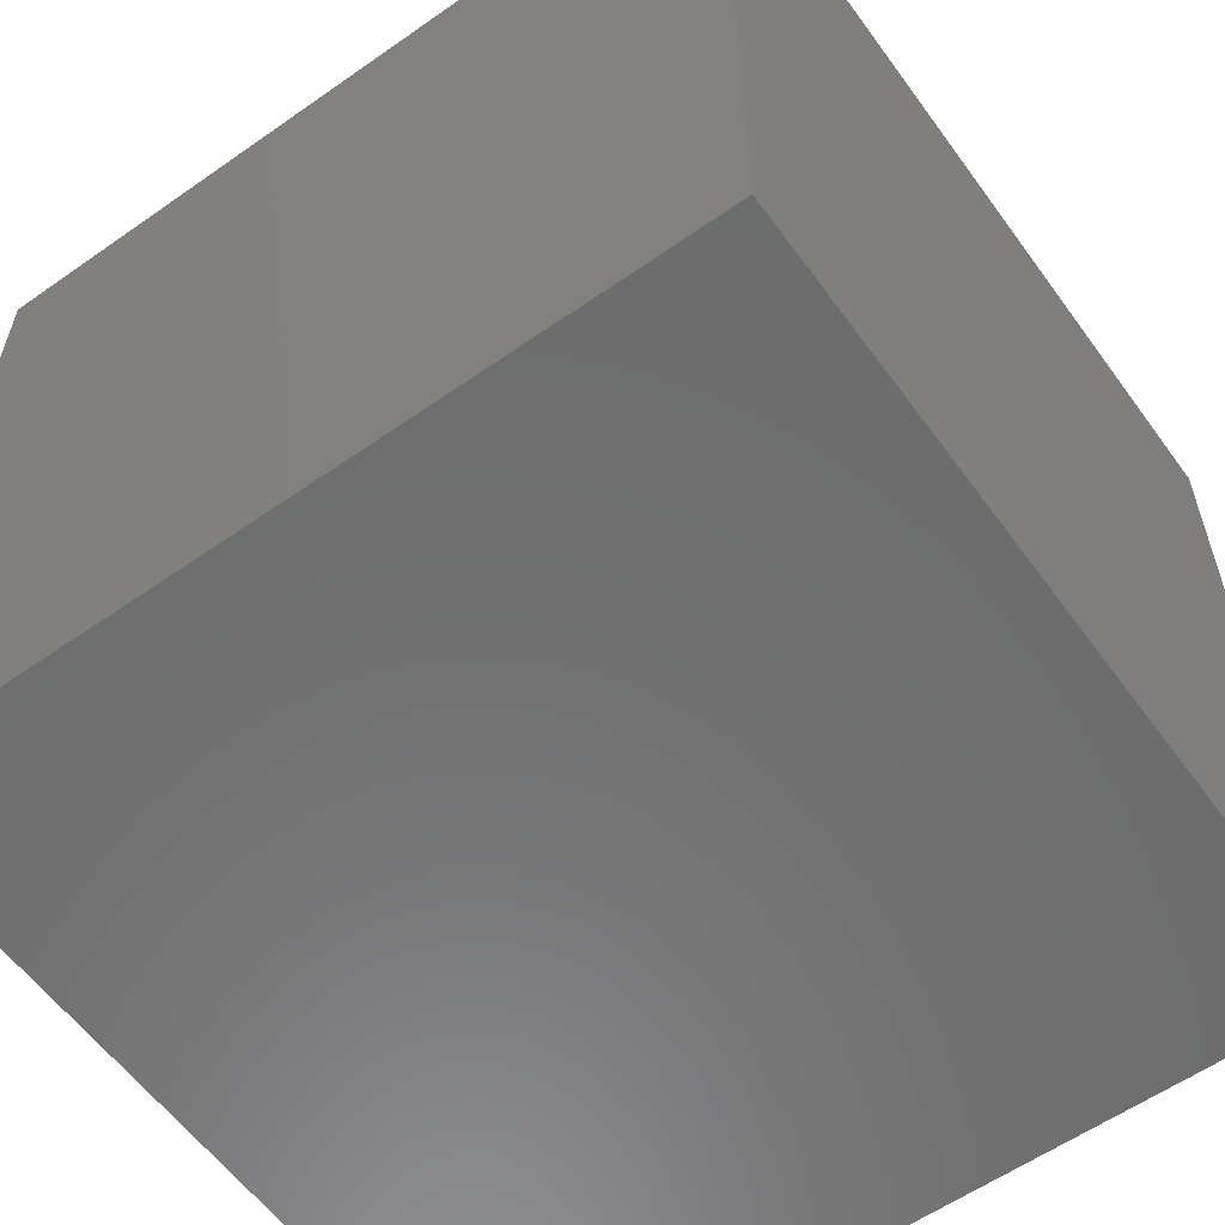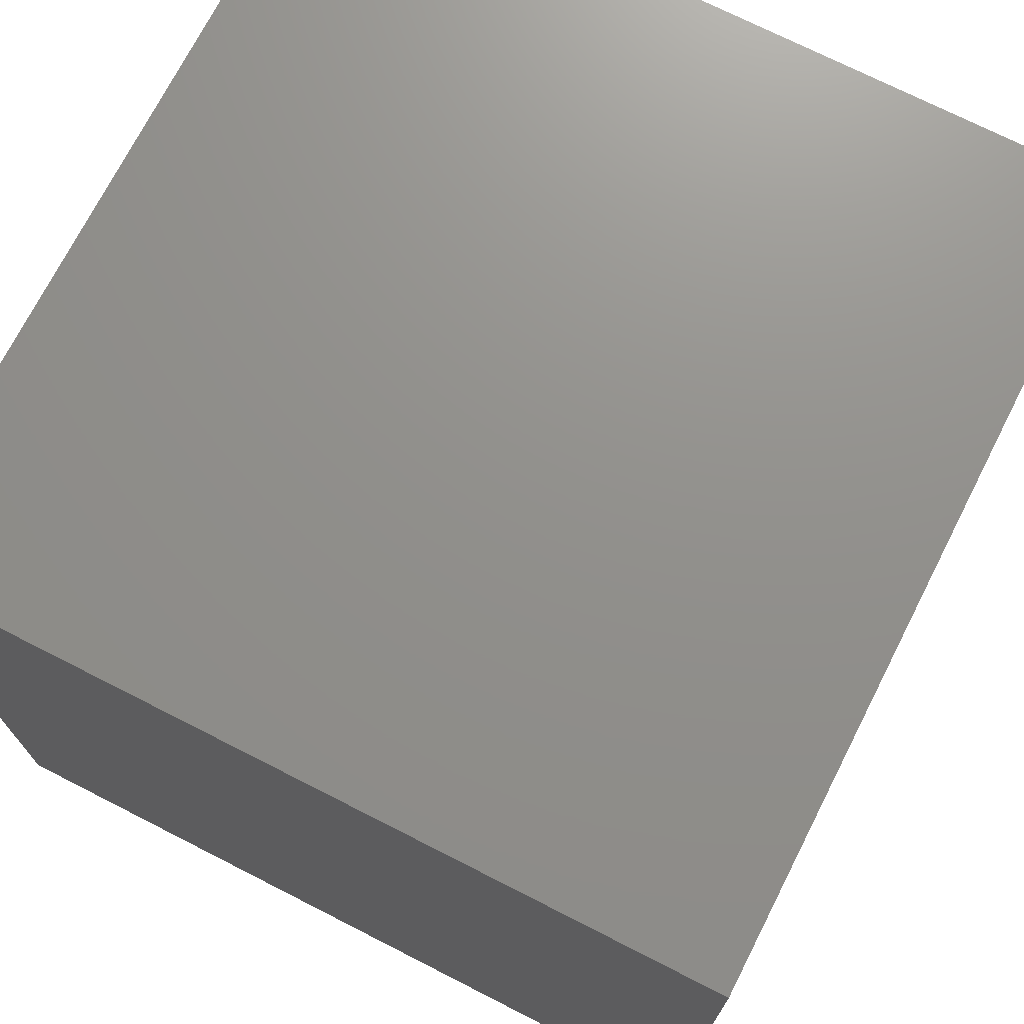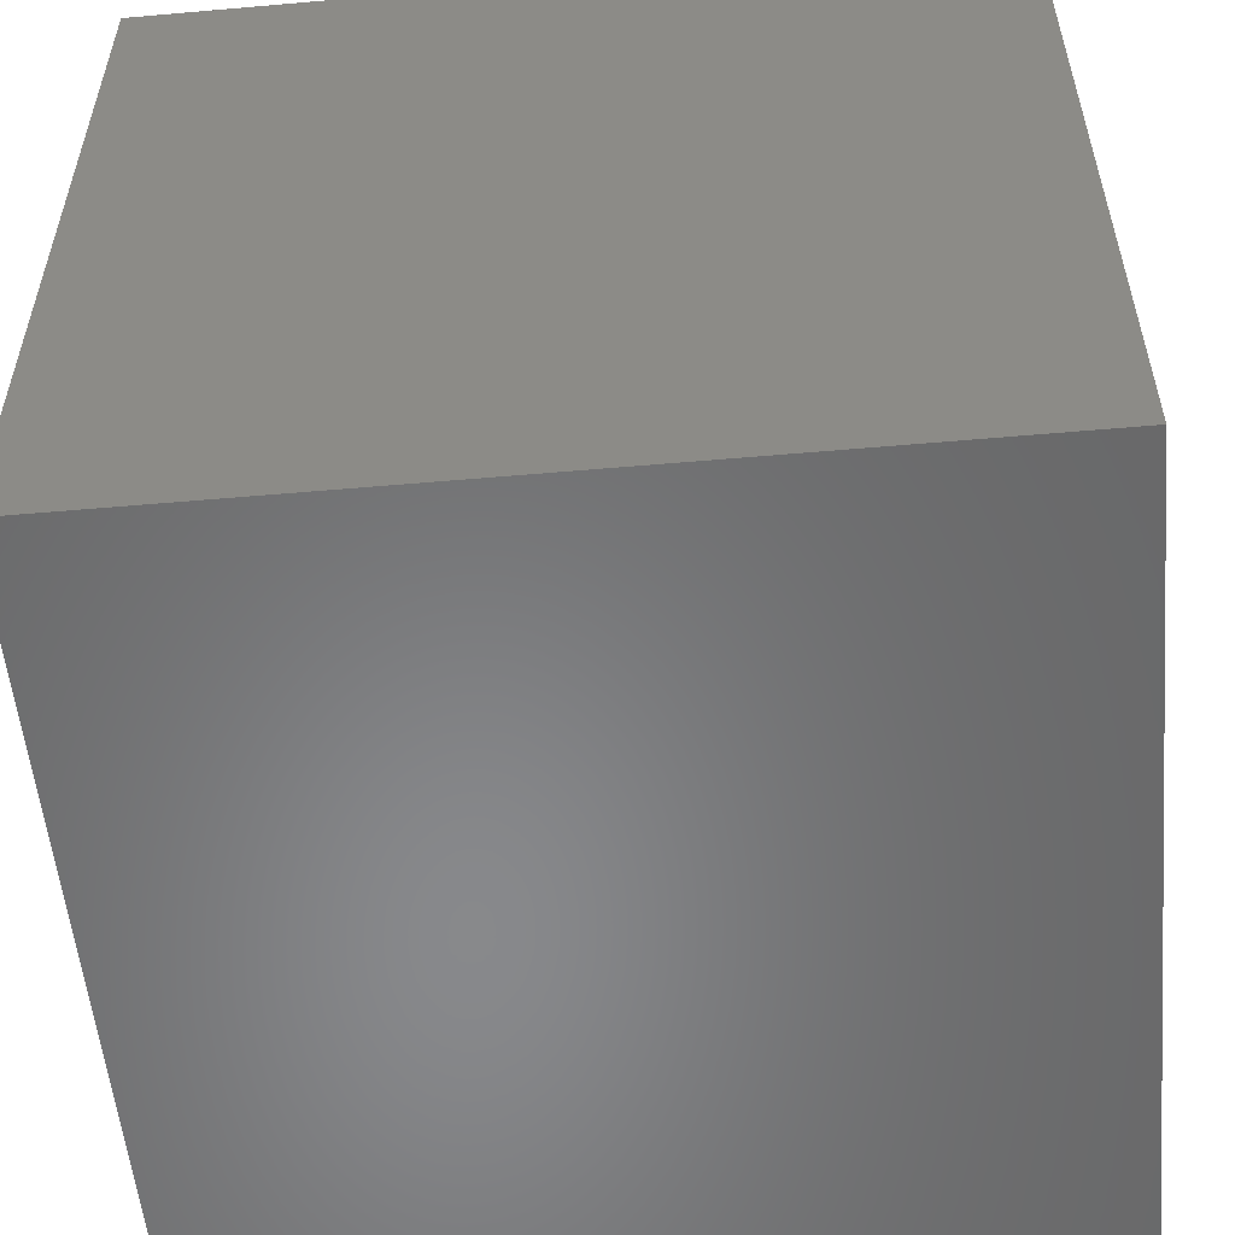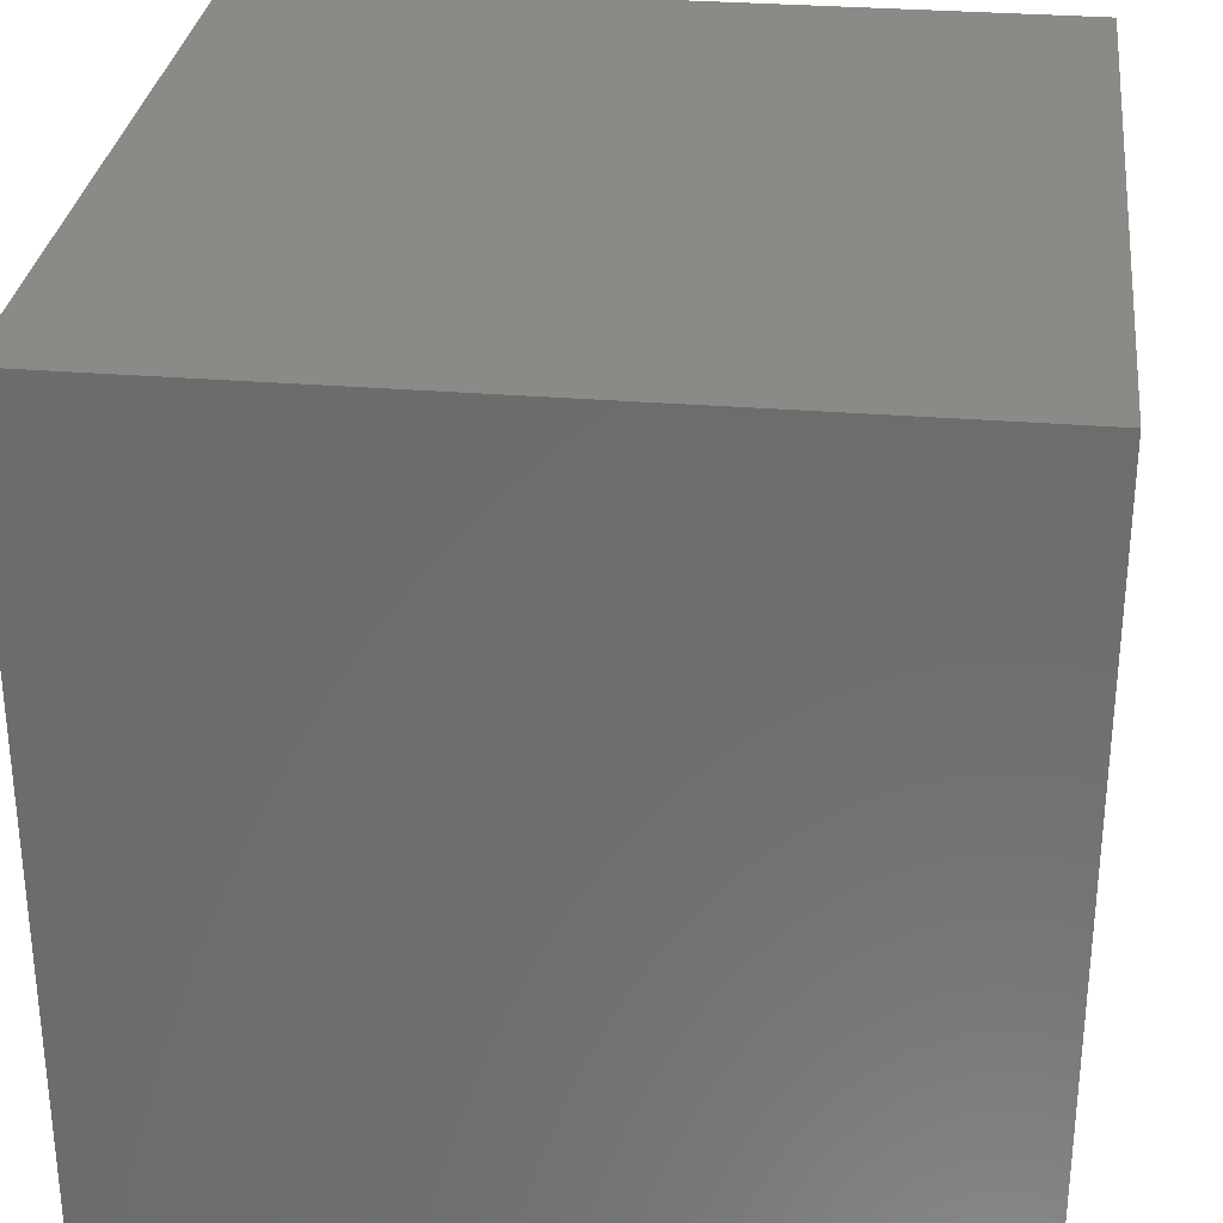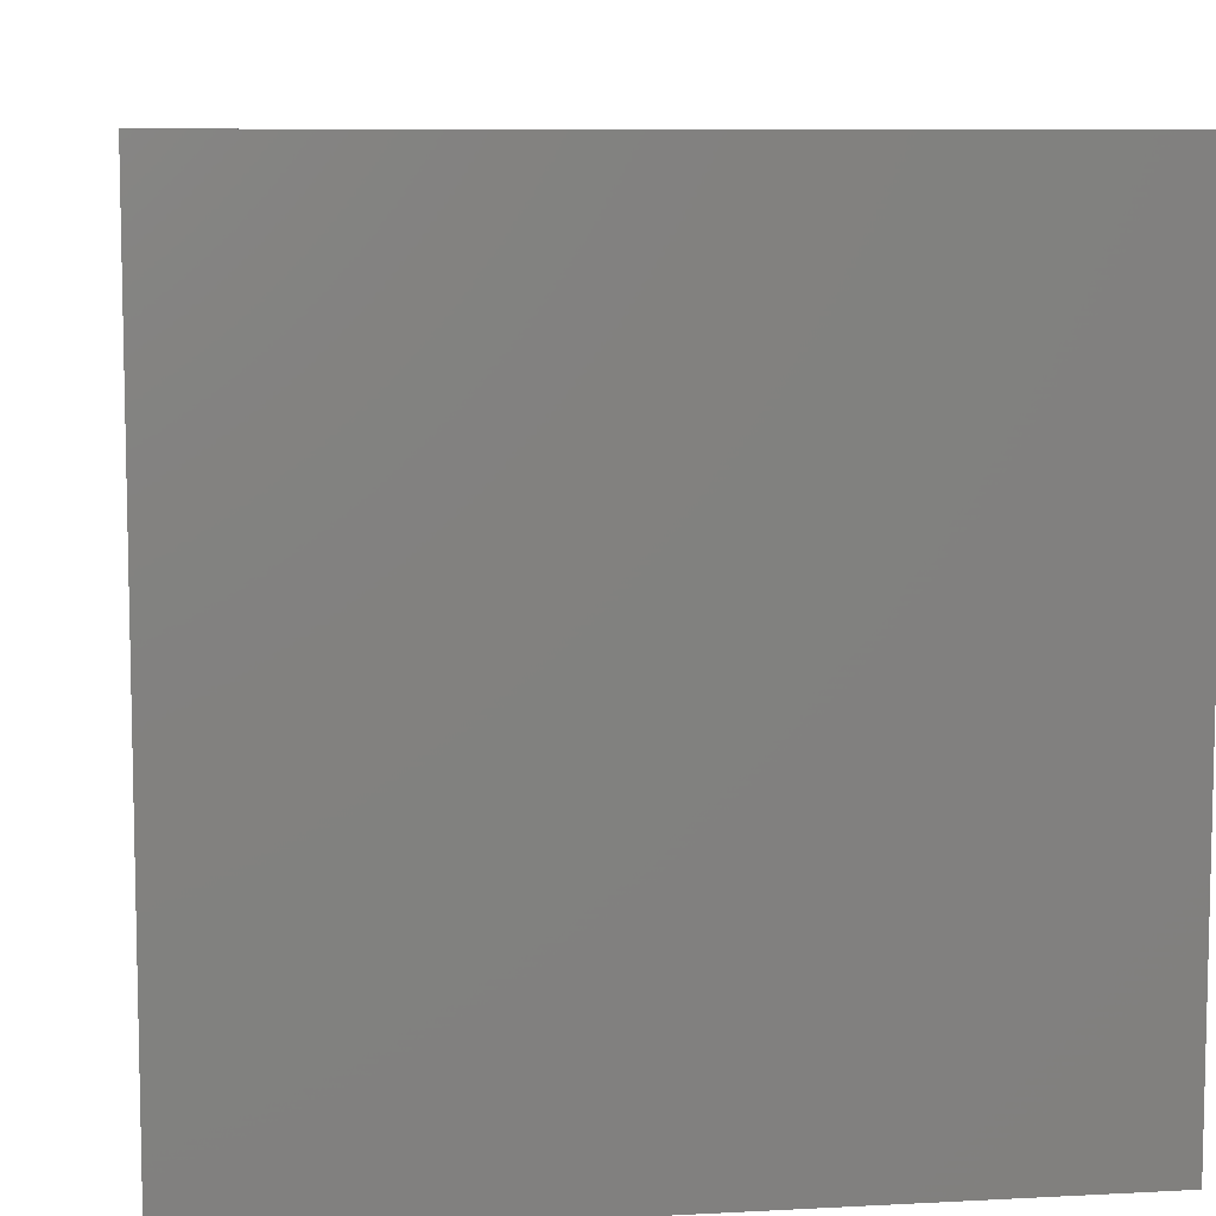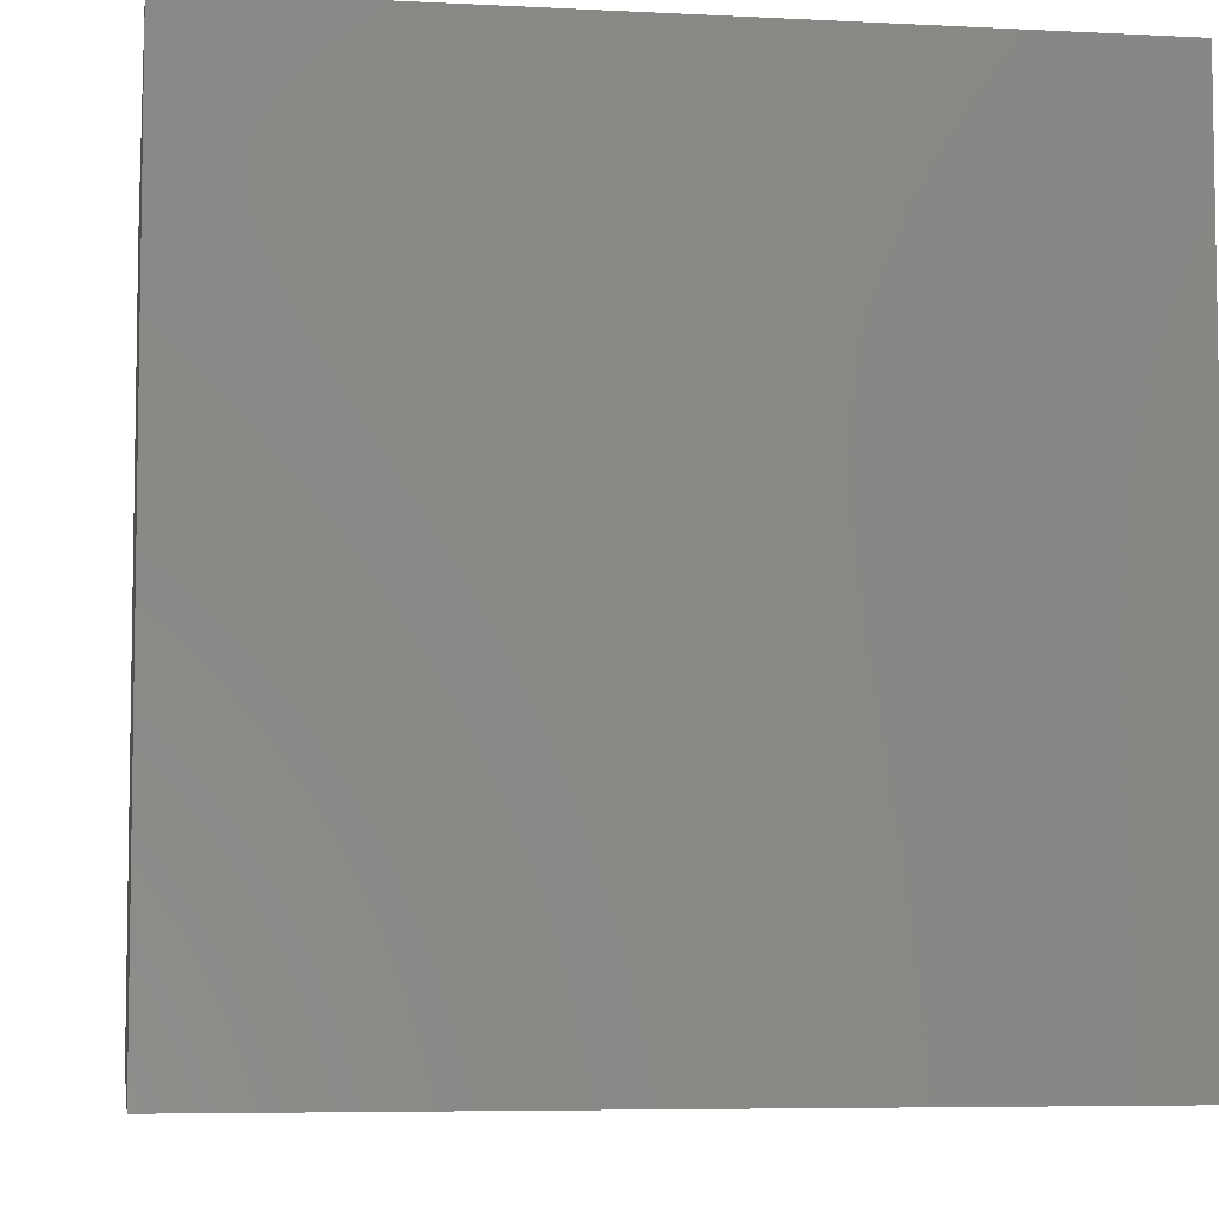
<metadata>
{"format":"stl","ext":"stl","renderer":"f3d","projection":"perspective","resolution":1024,"background":"white","views":[{"elev":-58.8,"azim":-54.2,"up":"+Y"},{"elev":72.4,"azim":117.0,"up":"+Z"},{"elev":-55.0,"azim":5.3,"up":"+Y"},{"elev":30.3,"azim":-83.3,"up":"+Y"},{"elev":8.2,"azim":-98.3,"up":"+Z"},{"elev":-6.1,"azim":-8.8,"up":"+Z"}]}
</metadata>
<code>
# stl→obj: 8 verts, 12 faces
v 8 7 -1
v 7 7 -1
v 8 6 -1
v 7 6 -1
v 8 6 -2
v 7 6 -2
v 8 7 -2
v 7 7 -2
f 1 2 3
f 3 2 4
f 5 6 7
f 7 6 8
f 4 6 3
f 3 6 5
f 2 8 4
f 4 8 6
f 1 7 2
f 2 7 8
f 3 5 1
f 1 5 7

</code>
